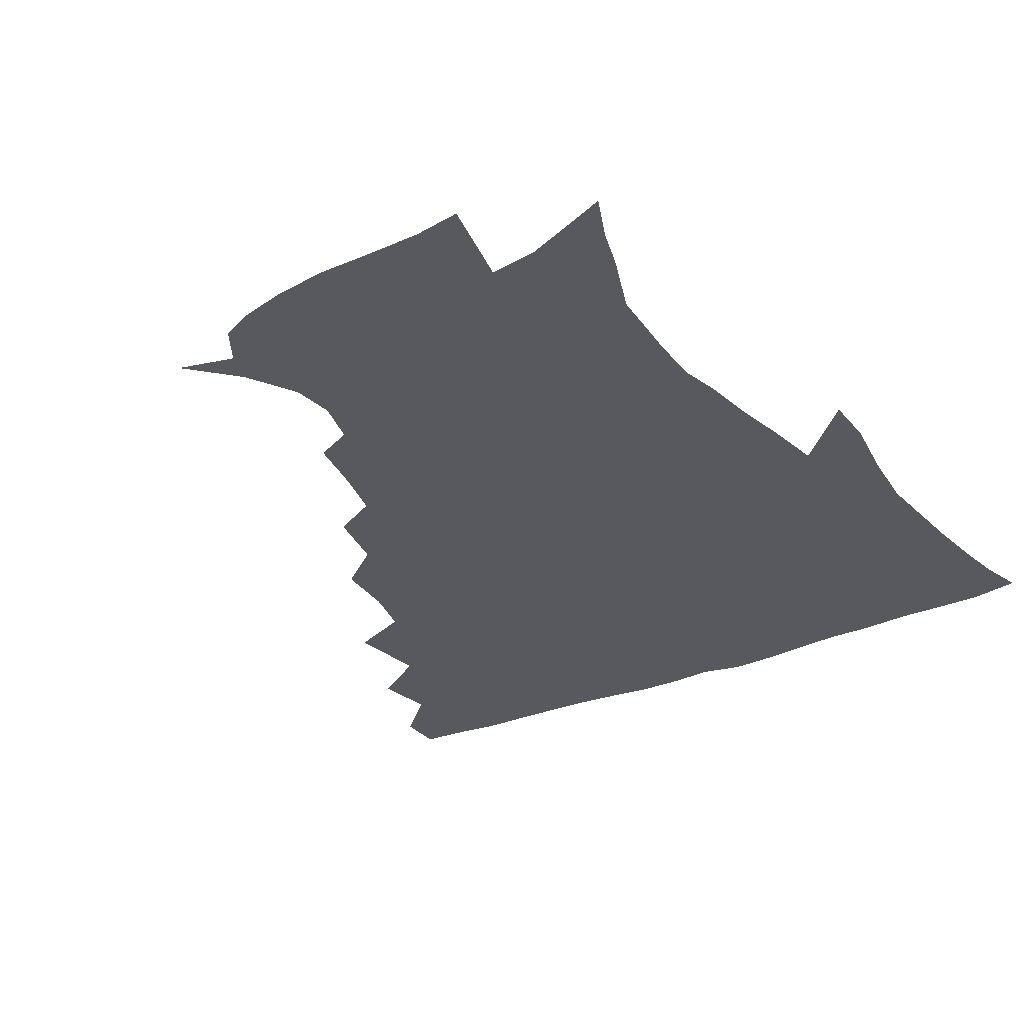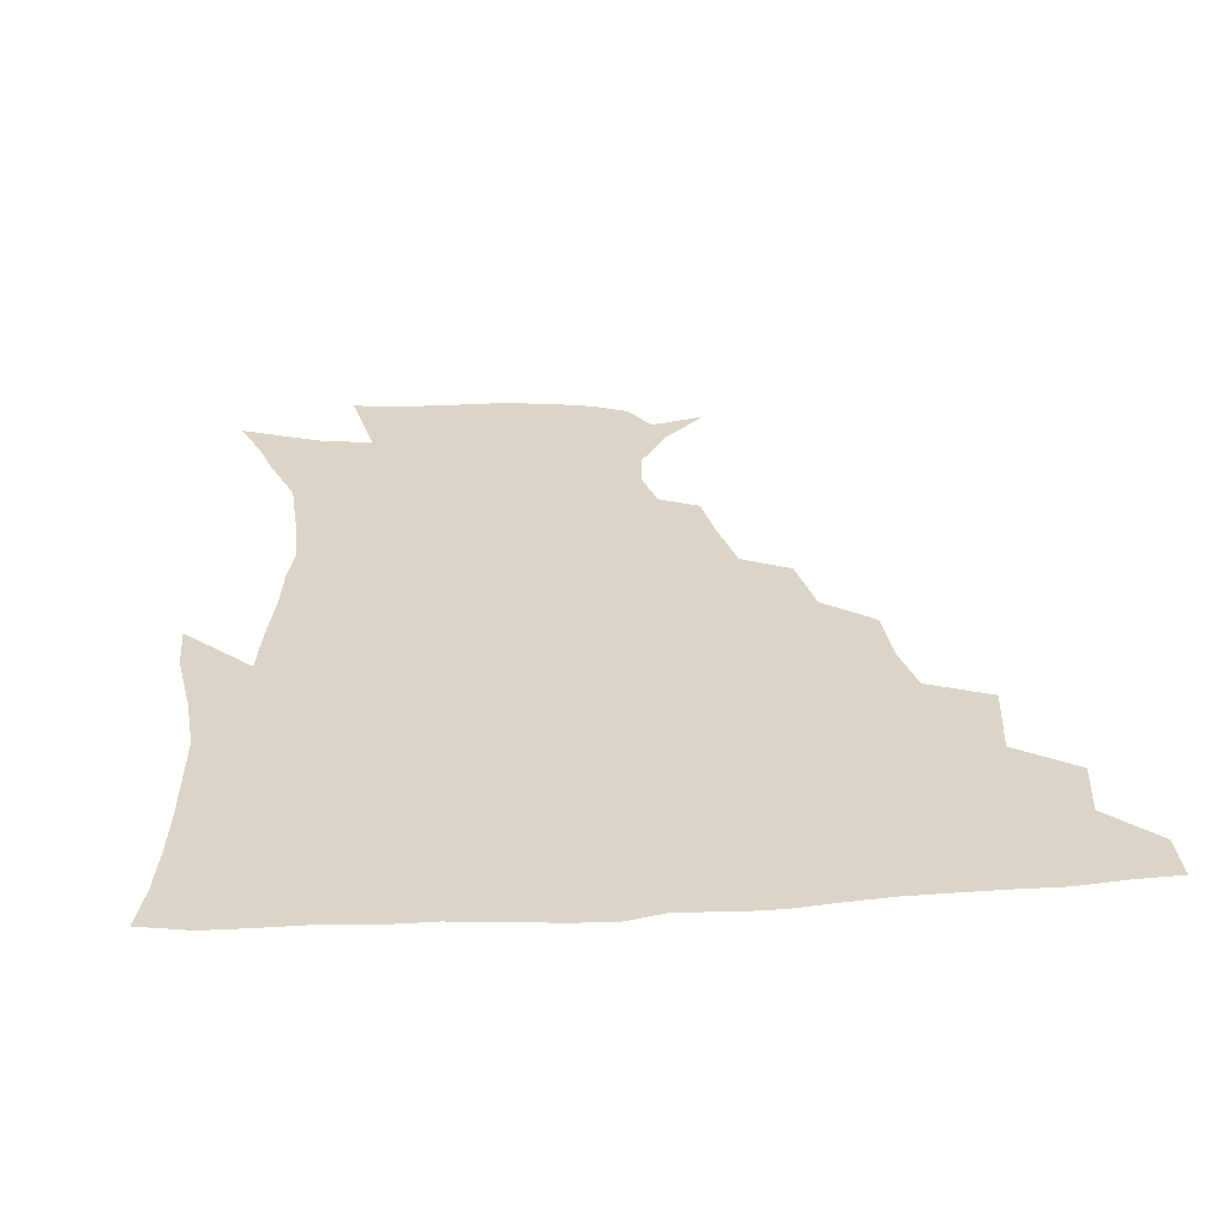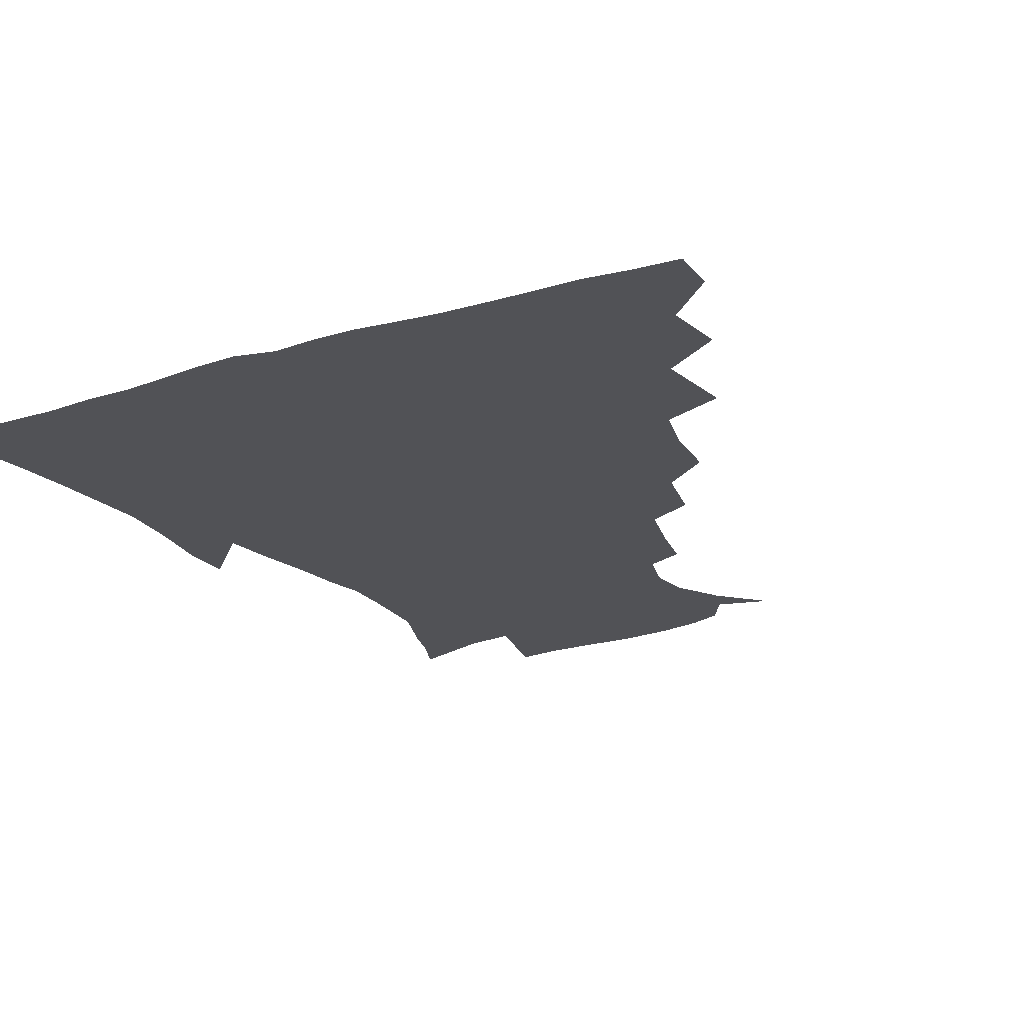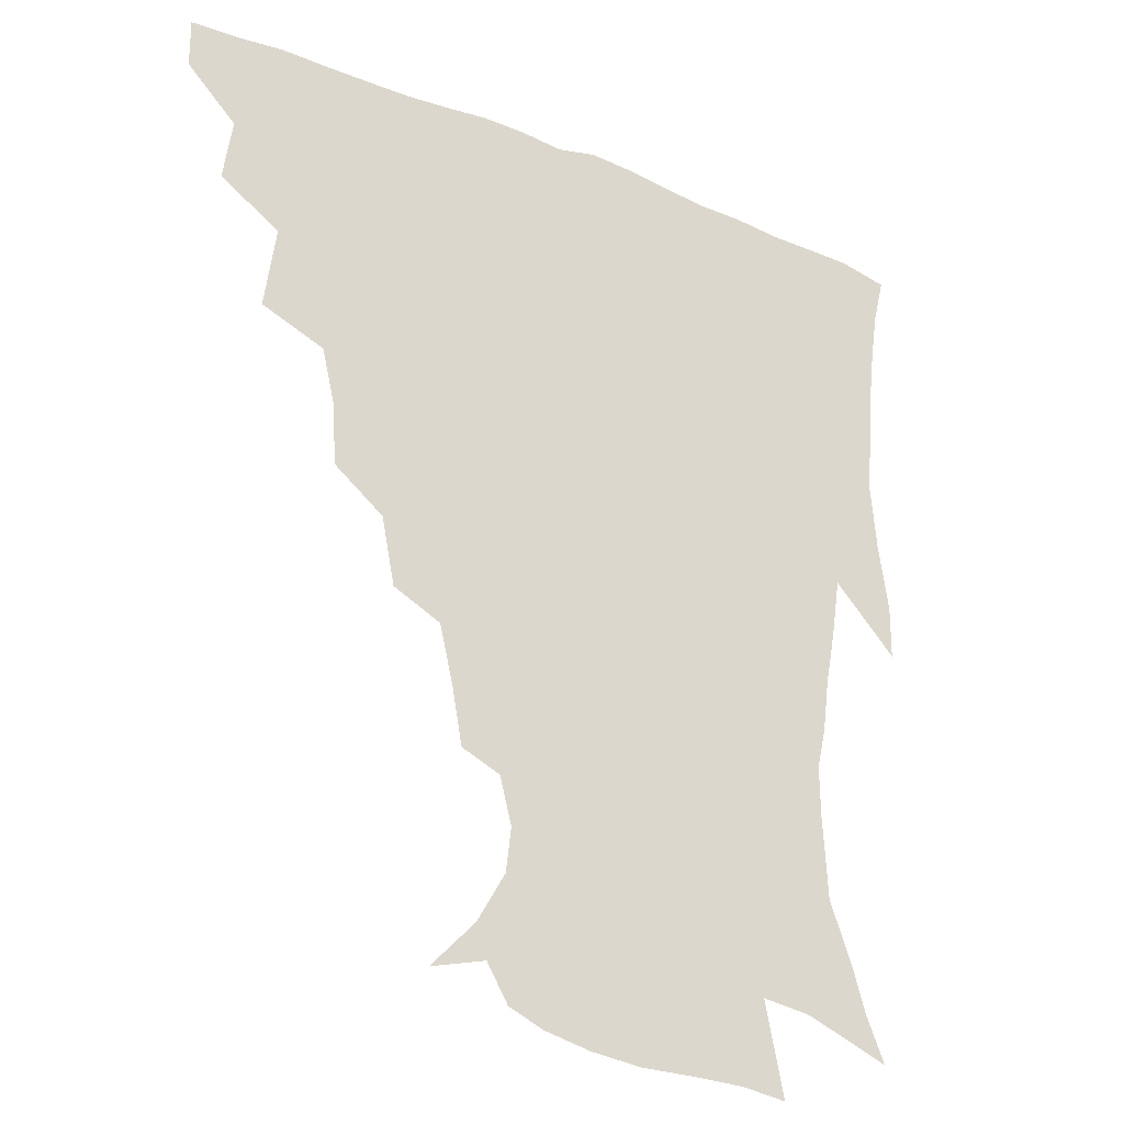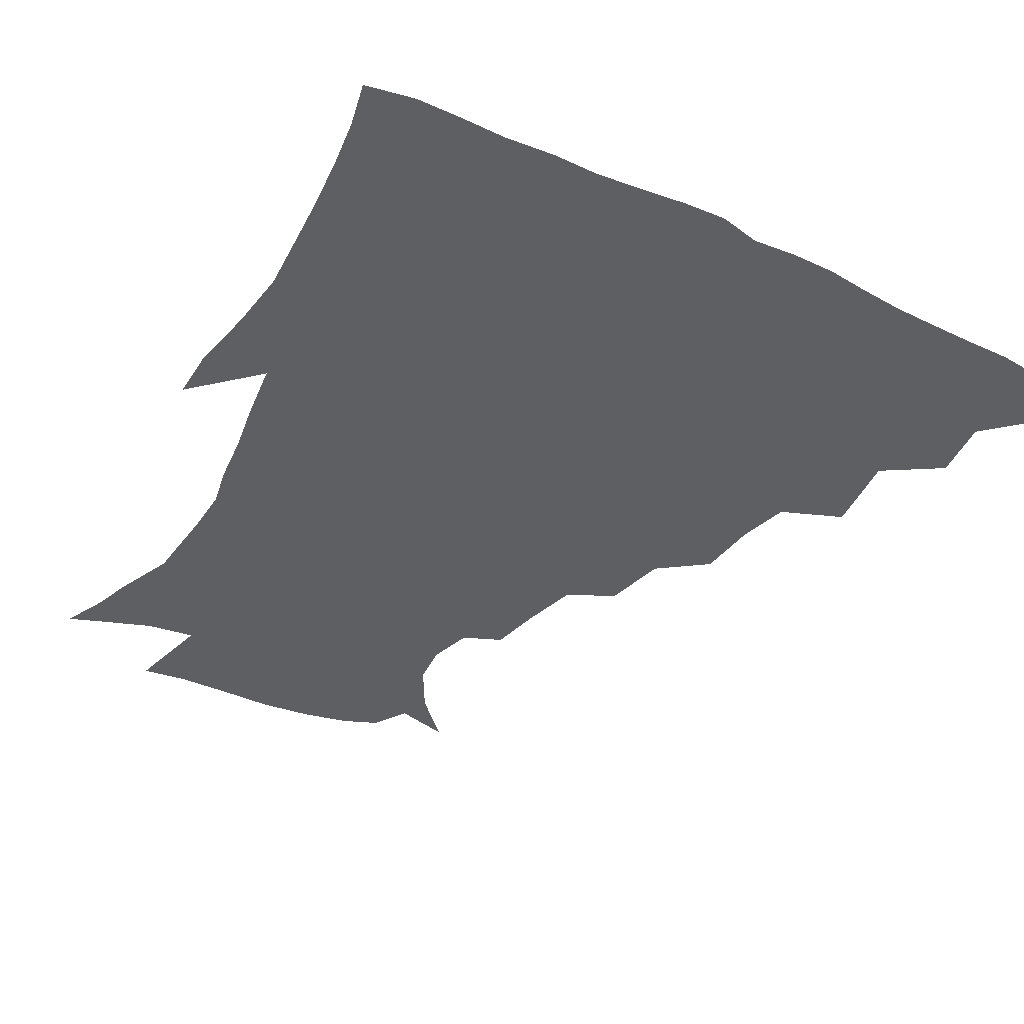
<metadata>
{"format":"obj","ext":"obj","renderer":"f3d","projection":"perspective","resolution":1024,"background":"white","views":[{"elev":-30.4,"azim":31.8,"up":"+Z"},{"elev":29.5,"azim":174.8,"up":"+Z"},{"elev":-21.3,"azim":-151.6,"up":"+Z"},{"elev":-26.7,"azim":-32.5,"up":"+Y"},{"elev":-40.4,"azim":150.2,"up":"+Z"}]}
</metadata>
<code>
v 436.3 418.6 0
v 436.2 434.5 0
v 449.7 382.5 0
v 452.6 402.9 0
v 453.1 419.6 0
v 451.9 435.3 0
v 465.6 342.4 0
v 469.4 369.6 0
v 470.2 389 0
v 468.7 404.6 0
v 468.1 420.2 0
v 467.3 436.9 0
v 492.1 296 0
v 490.6 316.7 0
v 486.5 333.8 0
v 485.9 355.5 0
v 486.5 375 0
v 485.9 391.1 0
v 484.3 405.8 0
v 483.2 421.2 0
v 482.6 436.8 0
v 512.9 261.6 0
v 508.6 283.4 0
v 504.9 302 0
v 506.5 330.2 0
v 502 342.3 0
v 502.7 362 0
v 501.4 377.1 0
v 500.3 391.8 0
v 499.5 406.5 0
v 498.7 421 0
v 497.7 436.9 0
v 536.8 216.3 0
v 533.6 234.1 0
v 528.9 253.7 0
v 524.4 275.2 0
v 521.3 293.3 0
v 520.2 314.8 0
v 519.6 334.3 0
v 516.9 346.9 0
v 517.8 365.1 0
v 516.2 378.6 0
v 515.1 392.8 0
v 514.1 407.1 0
v 513.3 421.8 0
v 512.6 437.2 0
v 527.8 148.9 0
v 542.6 164.4 0
v 552.2 180.8 0
v 553.9 195.2 0
v 549.9 210.5 0
v 546.4 230.5 0
v 542.7 246.5 0
v 539.3 265.4 0
v 536.4 282.2 0
v 535.1 302.9 0
v 533.6 318.7 0
v 532.6 335.5 0
v 532.1 350.8 0
v 531.8 365.8 0
v 530.9 379.6 0
v 529.4 393.4 0
v 528.8 407.6 0
v 527.9 422.4 0
v 527.2 438.5 0
v 546.3 153.8 0
v 558.6 172.8 0
v 562.5 189.7 0
v 561.2 202.4 0
v 558.6 220.9 0
v 556.4 240.1 0
v 553.4 254.8 0
v 550.7 270.3 0
v 549.2 288.9 0
v 548 306.6 0
v 547.4 322.7 0
v 546.7 337.8 0
v 546.2 352.4 0
v 546.7 367.7 0
v 545.7 380.3 0
v 544.5 393.8 0
v 543.7 408 0
v 542.3 423.7 0
v 541.4 440 0
v 553.4 141.9 0
v 562.8 158.2 0
v 570.6 178.4 0
v 571.6 195.1 0
v 571 211.1 0
v 568.5 228.3 0
v 567.1 244.6 0
v 564.8 259.7 0
v 563.3 277.2 0
v 562.4 294.2 0
v 561.2 308.4 0
v 560.6 324.5 0
v 560.6 339.4 0
v 560 352.7 0
v 560.1 367.7 0
v 559.5 380.6 0
v 558.8 394 0
v 558.8 407.6 0
v 557.7 422.2 0
v 555.7 440 0
v 565.1 136.9 0
v 577.7 163.2 0
v 581.6 182.2 0
v 581.4 196 0
v 580.6 217.6 0
v 579.3 229.8 0
v 578.1 246.8 0
v 576.5 262.6 0
v 575.4 279.4 0
v 574.8 296.3 0
v 574.9 312 0
v 573.8 323.9 0
v 573.9 339.8 0
v 573.9 353.6 0
v 573.9 367.6 0
v 573.6 380.8 0
v 573.3 394.2 0
v 573 407.8 0
v 571.8 422.4 0
v 570.3 438.7 0
v 580.6 133.3 0
v 590.2 164.4 0
v 592.2 184.1 0
v 592.6 199.2 0
v 590.9 217.3 0
v 590.4 230.3 0
v 589 249.6 0
v 588.4 265.8 0
v 588.1 281.3 0
v 587.5 296.3 0
v 587.6 313.3 0
v 587.8 327.1 0
v 588 341.7 0
v 588 354.7 0
v 588.1 368.1 0
v 588.2 381.2 0
v 588 394.4 0
v 587.3 407.9 0
v 585.9 423.5 0
v 583.9 441.7 0
v 598.1 131.2 0
v 602.6 164.6 0
v 603 185.3 0
v 602.9 204.5 0
v 602.3 218.2 0
v 601.9 233.9 0
v 600.7 250.7 0
v 600.1 266.2 0
v 600.3 282.1 0
v 600.3 297.7 0
v 600.5 313.3 0
v 600.9 326.6 0
v 601.1 341.1 0
v 601.4 354.1 0
v 601.9 368.2 0
v 602.3 381.6 0
v 602.2 394.7 0
v 601.4 408.8 0
v 600.3 423.5 0
v 597.9 440.9 0
v 616.4 131.3 0
v 615.3 164.5 0
v 614.4 185.4 0
v 613.8 201.3 0
v 613.1 218.4 0
v 612.5 236.2 0
v 612.1 252.6 0
v 612.5 265.6 0
v 612.3 282.5 0
v 612.8 297.4 0
v 613.1 312.9 0
v 614 327.9 0
v 614.4 341.1 0
v 615 354.9 0
v 615.6 368.4 0
v 616.3 381.9 0
v 616.4 394.9 0
v 616.3 408.4 0
v 614.8 423.5 0
v 613 439 0
v 633.7 130.9 0
v 628.8 161.7 0
v 626.1 182.7 0
v 624.8 199.8 0
v 623.6 218.3 0
v 623.2 235.4 0
v 623.4 249.9 0
v 624.2 265.5 0
v 624.6 280.1 0
v 625.3 295.4 0
v 625.9 310.2 0
v 626.5 327 0
v 627.3 341.2 0
v 628.1 354.3 0
v 628.9 368.6 0
v 629.8 381.9 0
v 630.3 394.9 0
v 630.7 408.3 0
v 630.5 422.3 0
v 628.7 437.4 0
v 649 128.7 0
v 642.7 159 0
v 638.1 180.2 0
v 635.6 198.8 0
v 634.2 216.3 0
v 633.7 233.1 0
v 634.6 246.4 0
v 635.1 263.7 0
v 636.6 277.6 0
v 637.6 292.9 0
v 638.7 307.7 0
v 638.9 324.9 0
v 639.7 340.7 0
v 641.1 353.2 0
v 642.2 366.8 0
v 643.2 381.5 0
v 644.8 395.3 0
v 645.5 407.9 0
v 645.5 421.5 0
v 643.5 437.4 0
v 658.9 156.6 0
v 651.7 175.7 0
v 647.9 193.1 0
v 644.7 212.4 0
v 644.6 227.7 0
v 645.5 241.4 0
v 646.2 257.6 0
v 647.8 273.3 0
v 649.1 290.1 0
v 650.6 306.8 0
v 651.9 321.7 0
v 652.5 337.5 0
v 653.6 352.5 0
v 654.9 366.4 0
v 656.3 380.8 0
v 657.8 394.3 0
v 658.9 407.6 0
v 659.8 421.3 0
v 660 435.9 0
v 674.4 150.7 0
v 665.1 171 0
v 659.7 188.7 0
v 656.3 205.2 0
v 655.4 220.7 0
v 655.5 235.6 0
v 656.9 249.8 0
v 658.4 267.2 0
v 660.4 284 0
v 662.8 300.5 0
v 664.8 317 0
v 665.2 333.4 0
v 665.7 350.1 0
v 666.9 365.9 0
v 669 379.3 0
v 670.8 393.6 0
v 672.6 406.6 0
v 674 420.4 0
v 674.8 436 0
v 687.5 145.5 0
v 681.1 160.7 0
v 677.2 173.9 0
v 669.3 194.9 0
v 668.6 206.7 0
v 667.7 221.8 0
v 667.5 238.6 0
v 670.5 251.9 0
v 672.8 269.3 0
v 676.1 286.9 0
v 679.2 306.7 0
v 678.4 325.8 0
v 679.3 342.2 0
v 680.2 358.9 0
v 681.6 375.3 0
v 683.4 391.3 0
v 686 405.1 0
v 687.8 418.9 0
v 690 435.7 0
v 700.6 285.3 0
v 700.7 302.7 0
v 697.2 325.3 0
v 695.3 346.9 0
v 696.6 364.5 0
v 698.1 383.1 0
v 700.2 401.4 0
v 702.5 417.2 0
v 706.3 432.4 0
f 4 5 1
f 1 5 2
f 5 6 2
f 8 9 3
f 3 9 4
f 9 10 4
f 4 10 5
f 10 11 5
f 5 11 6
f 11 12 6
f 15 16 7
f 7 16 8
f 16 17 8
f 8 17 9
f 17 18 9
f 9 18 10
f 18 19 10
f 10 19 11
f 19 20 11
f 11 20 12
f 20 21 12
f 23 24 13
f 13 24 14
f 24 25 14
f 14 25 15
f 25 26 15
f 15 26 16
f 26 27 16
f 16 27 17
f 27 28 17
f 17 28 18
f 28 29 18
f 18 29 19
f 29 30 19
f 19 30 20
f 30 31 20
f 20 31 21
f 31 32 21
f 35 36 22
f 22 36 23
f 36 37 23
f 23 37 24
f 37 38 24
f 24 38 25
f 38 39 25
f 25 39 26
f 39 40 26
f 26 40 27
f 40 41 27
f 27 41 28
f 41 42 28
f 28 42 29
f 42 43 29
f 29 43 30
f 43 44 30
f 30 44 31
f 44 45 31
f 31 45 32
f 45 46 32
f 51 52 33
f 33 52 34
f 52 53 34
f 34 53 35
f 53 54 35
f 35 54 36
f 54 55 36
f 36 55 37
f 55 56 37
f 37 56 38
f 56 57 38
f 38 57 39
f 57 58 39
f 39 58 40
f 58 59 40
f 40 59 41
f 59 60 41
f 41 60 42
f 60 61 42
f 42 61 43
f 61 62 43
f 43 62 44
f 62 63 44
f 44 63 45
f 63 64 45
f 45 64 46
f 64 65 46
f 47 66 48
f 66 67 48
f 48 67 49
f 67 68 49
f 49 68 50
f 68 69 50
f 50 69 51
f 69 70 51
f 51 70 52
f 70 71 52
f 52 71 53
f 71 72 53
f 53 72 54
f 72 73 54
f 54 73 55
f 73 74 55
f 55 74 56
f 74 75 56
f 56 75 57
f 75 76 57
f 57 76 58
f 76 77 58
f 58 77 59
f 77 78 59
f 59 78 60
f 78 79 60
f 60 79 61
f 79 80 61
f 61 80 62
f 80 81 62
f 62 81 63
f 81 82 63
f 63 82 64
f 82 83 64
f 64 83 65
f 83 84 65
f 85 86 66
f 66 86 67
f 86 87 67
f 67 87 68
f 87 88 68
f 68 88 69
f 88 89 69
f 69 89 70
f 89 90 70
f 70 90 71
f 90 91 71
f 71 91 72
f 91 92 72
f 72 92 73
f 92 93 73
f 73 93 74
f 93 94 74
f 74 94 75
f 94 95 75
f 75 95 76
f 95 96 76
f 76 96 77
f 96 97 77
f 77 97 78
f 97 98 78
f 78 98 79
f 98 99 79
f 79 99 80
f 99 100 80
f 80 100 81
f 100 101 81
f 81 101 82
f 101 102 82
f 82 102 83
f 102 103 83
f 83 103 84
f 103 104 84
f 85 105 86
f 105 106 86
f 86 106 87
f 106 107 87
f 87 107 88
f 107 108 88
f 88 108 89
f 108 109 89
f 89 109 90
f 109 110 90
f 90 110 91
f 110 111 91
f 91 111 92
f 111 112 92
f 92 112 93
f 112 113 93
f 93 113 94
f 113 114 94
f 94 114 95
f 114 115 95
f 95 115 96
f 115 116 96
f 96 116 97
f 116 117 97
f 97 117 98
f 117 118 98
f 98 118 99
f 118 119 99
f 99 119 100
f 119 120 100
f 100 120 101
f 120 121 101
f 101 121 102
f 121 122 102
f 102 122 103
f 122 123 103
f 103 123 104
f 123 124 104
f 105 125 106
f 125 126 106
f 106 126 107
f 126 127 107
f 107 127 108
f 127 128 108
f 108 128 109
f 128 129 109
f 109 129 110
f 129 130 110
f 110 130 111
f 130 131 111
f 111 131 112
f 131 132 112
f 112 132 113
f 132 133 113
f 113 133 114
f 133 134 114
f 114 134 115
f 134 135 115
f 115 135 116
f 135 136 116
f 116 136 117
f 136 137 117
f 117 137 118
f 137 138 118
f 118 138 119
f 138 139 119
f 119 139 120
f 139 140 120
f 120 140 121
f 140 141 121
f 121 141 122
f 141 142 122
f 122 142 123
f 142 143 123
f 123 143 124
f 143 144 124
f 125 145 126
f 145 146 126
f 126 146 127
f 146 147 127
f 127 147 128
f 147 148 128
f 128 148 129
f 148 149 129
f 129 149 130
f 149 150 130
f 130 150 131
f 150 151 131
f 131 151 132
f 151 152 132
f 132 152 133
f 152 153 133
f 133 153 134
f 153 154 134
f 134 154 135
f 154 155 135
f 135 155 136
f 155 156 136
f 136 156 137
f 156 157 137
f 137 157 138
f 157 158 138
f 138 158 139
f 158 159 139
f 139 159 140
f 159 160 140
f 140 160 141
f 160 161 141
f 141 161 142
f 161 162 142
f 142 162 143
f 162 163 143
f 143 163 144
f 163 164 144
f 145 165 146
f 165 166 146
f 146 166 147
f 166 167 147
f 147 167 148
f 167 168 148
f 148 168 149
f 168 169 149
f 149 169 150
f 169 170 150
f 150 170 151
f 170 171 151
f 151 171 152
f 171 172 152
f 152 172 153
f 172 173 153
f 153 173 154
f 173 174 154
f 154 174 155
f 174 175 155
f 155 175 156
f 175 176 156
f 156 176 157
f 176 177 157
f 157 177 158
f 177 178 158
f 158 178 159
f 178 179 159
f 159 179 160
f 179 180 160
f 160 180 161
f 180 181 161
f 161 181 162
f 181 182 162
f 162 182 163
f 182 183 163
f 163 183 164
f 183 184 164
f 165 185 166
f 185 186 166
f 166 186 167
f 186 187 167
f 167 187 168
f 187 188 168
f 168 188 169
f 188 189 169
f 169 189 170
f 189 190 170
f 170 190 171
f 190 191 171
f 171 191 172
f 191 192 172
f 172 192 173
f 192 193 173
f 173 193 174
f 193 194 174
f 174 194 175
f 194 195 175
f 175 195 176
f 195 196 176
f 176 196 177
f 196 197 177
f 177 197 178
f 197 198 178
f 178 198 179
f 198 199 179
f 179 199 180
f 199 200 180
f 180 200 181
f 200 201 181
f 181 201 182
f 201 202 182
f 182 202 183
f 202 203 183
f 183 203 184
f 203 204 184
f 185 205 186
f 205 206 186
f 186 206 187
f 206 207 187
f 187 207 188
f 207 208 188
f 188 208 189
f 208 209 189
f 189 209 190
f 209 210 190
f 190 210 191
f 210 211 191
f 191 211 192
f 211 212 192
f 192 212 193
f 212 213 193
f 193 213 194
f 213 214 194
f 194 214 195
f 214 215 195
f 195 215 196
f 215 216 196
f 196 216 197
f 216 217 197
f 197 217 198
f 217 218 198
f 198 218 199
f 218 219 199
f 199 219 200
f 219 220 200
f 200 220 201
f 220 221 201
f 201 221 202
f 221 222 202
f 202 222 203
f 222 223 203
f 203 223 204
f 223 224 204
f 206 225 207
f 225 226 207
f 207 226 208
f 226 227 208
f 208 227 209
f 227 228 209
f 209 228 210
f 228 229 210
f 210 229 211
f 229 230 211
f 211 230 212
f 230 231 212
f 212 231 213
f 231 232 213
f 213 232 214
f 232 233 214
f 214 233 215
f 233 234 215
f 215 234 216
f 234 235 216
f 216 235 217
f 235 236 217
f 217 236 218
f 236 237 218
f 218 237 219
f 237 238 219
f 219 238 220
f 238 239 220
f 220 239 221
f 239 240 221
f 221 240 222
f 240 241 222
f 222 241 223
f 241 242 223
f 223 242 224
f 242 243 224
f 225 244 226
f 244 245 226
f 226 245 227
f 245 246 227
f 227 246 228
f 246 247 228
f 228 247 229
f 247 248 229
f 229 248 230
f 248 249 230
f 230 249 231
f 249 250 231
f 231 250 232
f 250 251 232
f 232 251 233
f 251 252 233
f 233 252 234
f 252 253 234
f 234 253 235
f 253 254 235
f 235 254 236
f 254 255 236
f 236 255 237
f 255 256 237
f 237 256 238
f 256 257 238
f 238 257 239
f 257 258 239
f 239 258 240
f 258 259 240
f 240 259 241
f 259 260 241
f 241 260 242
f 260 261 242
f 242 261 243
f 261 262 243
f 244 263 245
f 263 264 245
f 245 264 246
f 264 265 246
f 246 265 247
f 265 266 247
f 247 266 248
f 266 267 248
f 248 267 249
f 267 268 249
f 249 268 250
f 268 269 250
f 250 269 251
f 269 270 251
f 251 270 252
f 270 271 252
f 252 271 253
f 271 272 253
f 253 272 254
f 272 273 254
f 254 273 255
f 273 274 255
f 255 274 256
f 274 275 256
f 256 275 257
f 275 276 257
f 257 276 258
f 276 277 258
f 258 277 259
f 277 278 259
f 259 278 260
f 278 279 260
f 260 279 261
f 279 280 261
f 261 280 262
f 280 281 262
f 273 282 274
f 282 283 274
f 274 283 275
f 283 284 275
f 275 284 276
f 284 285 276
f 276 285 277
f 285 286 277
f 277 286 278
f 286 287 278
f 278 287 279
f 287 288 279
f 279 288 280
f 288 289 280
f 280 289 281
f 289 290 281

</code>
